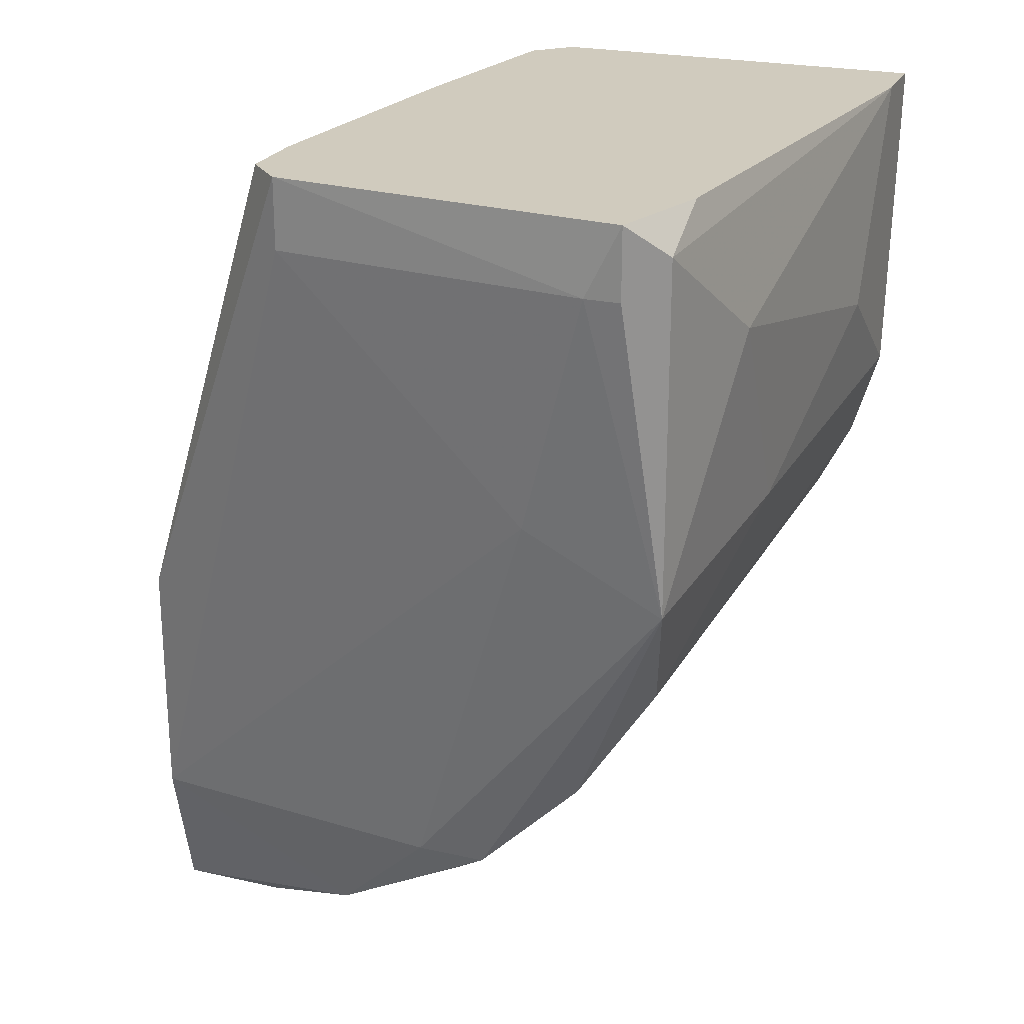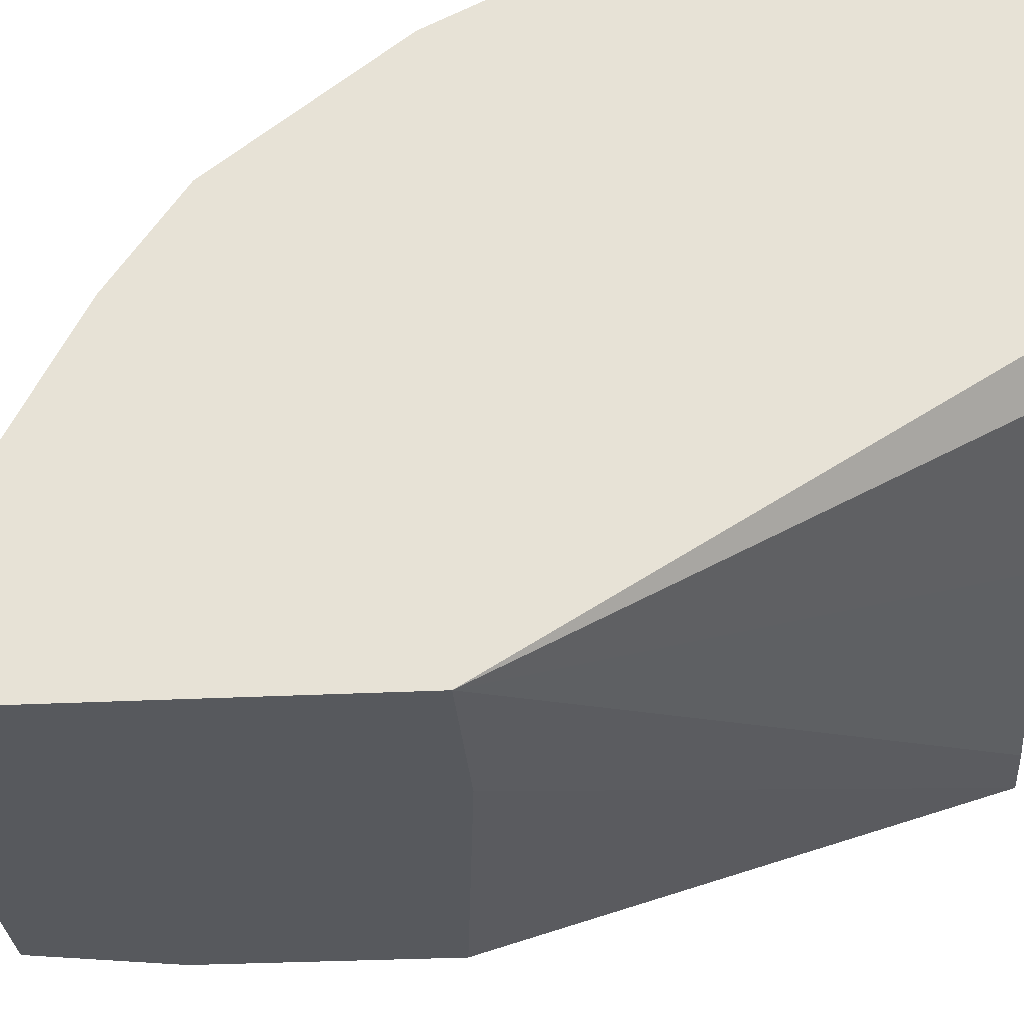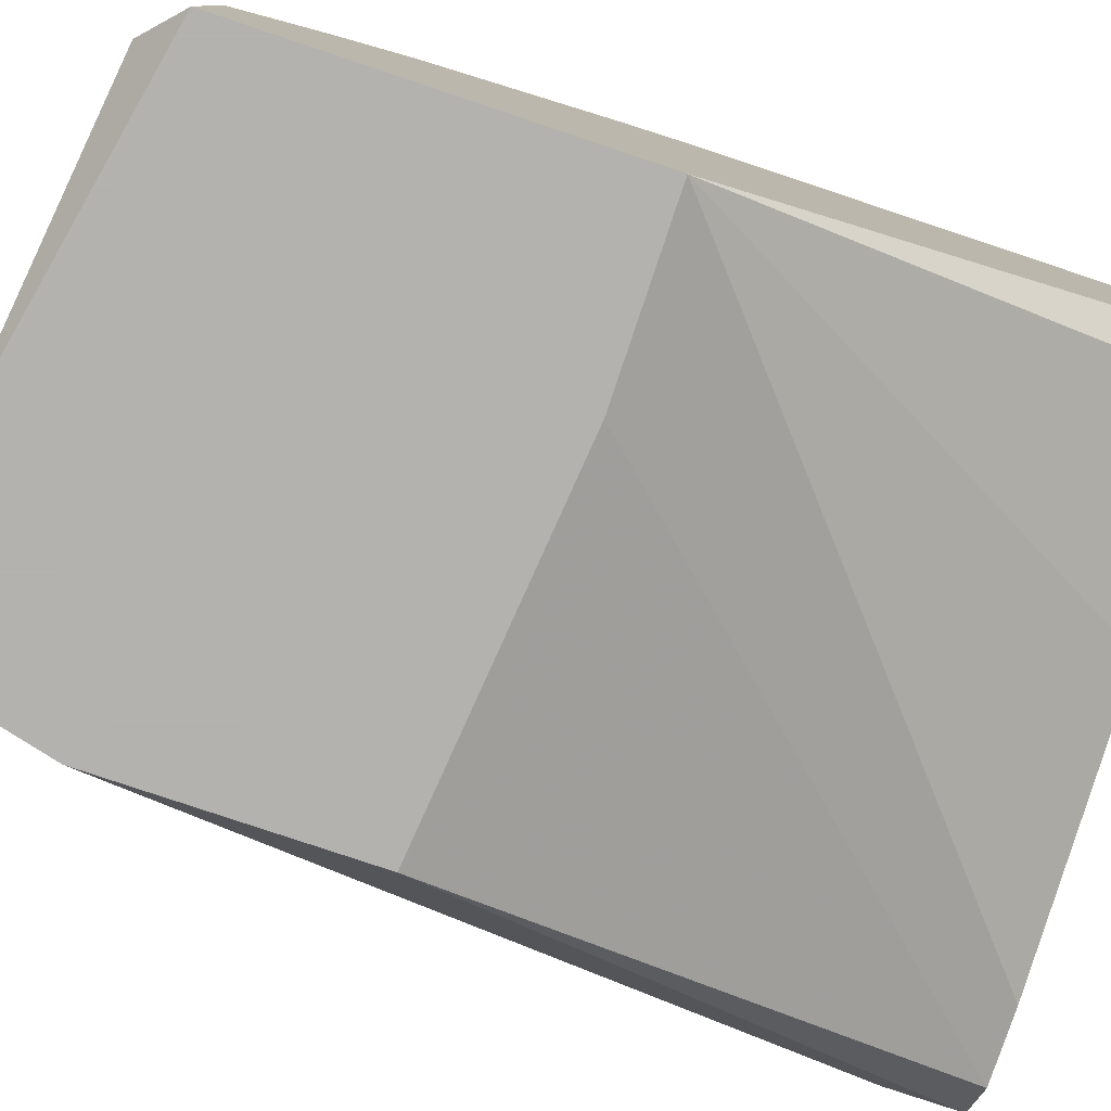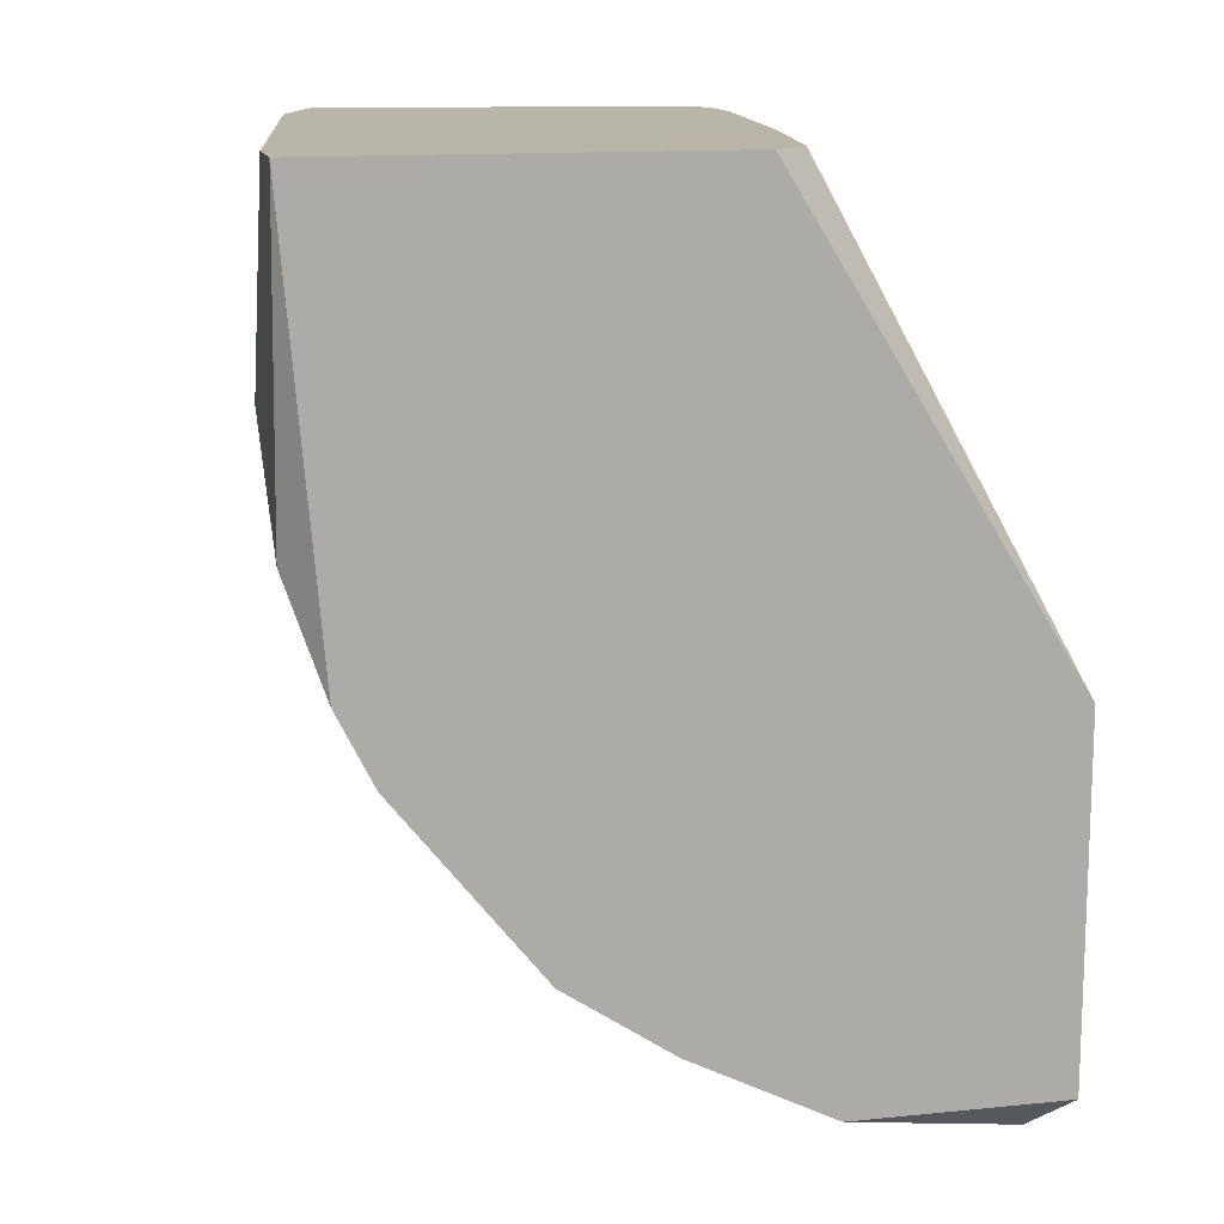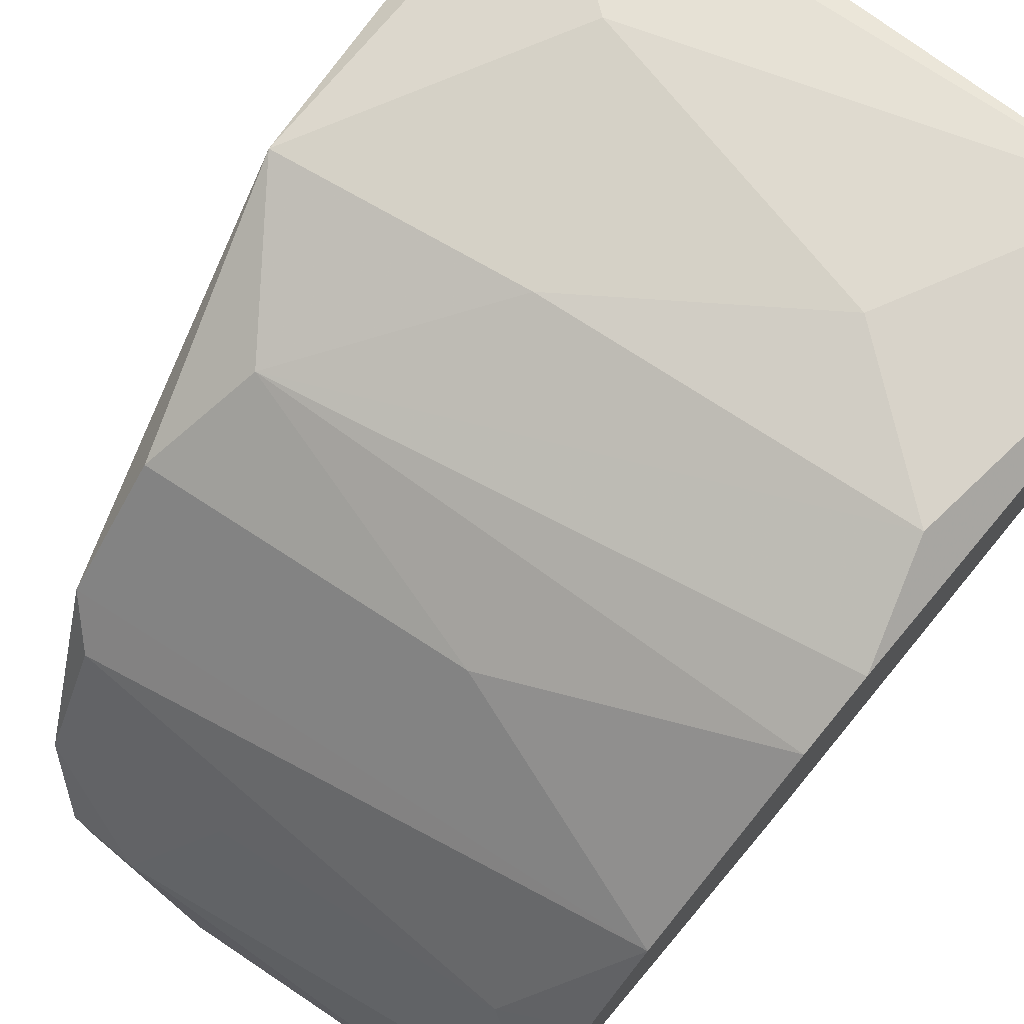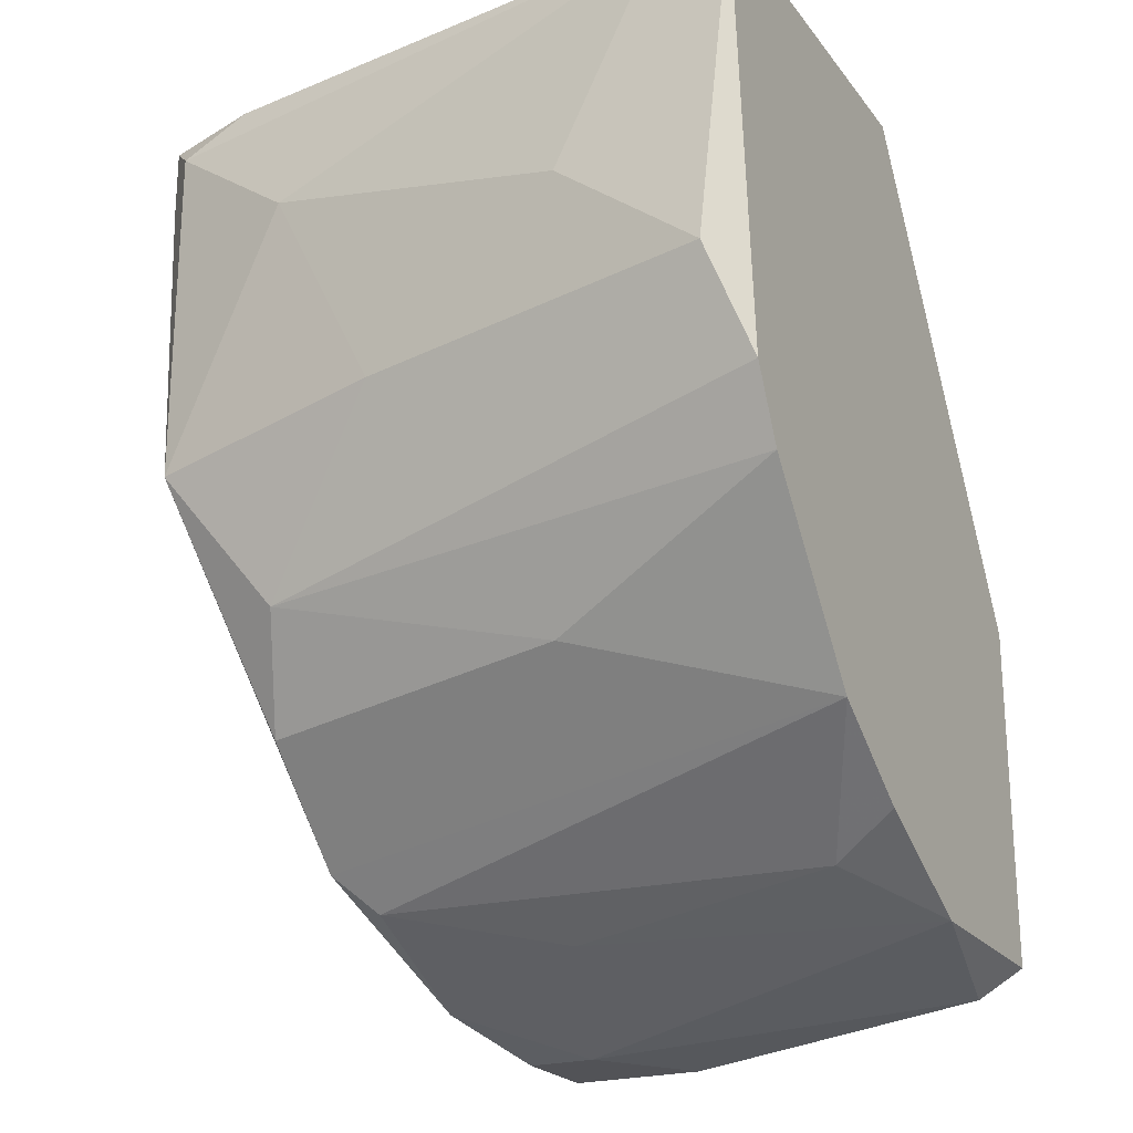
<metadata>
{"format":"obj","ext":"obj","renderer":"f3d","projection":"perspective","resolution":1024,"background":"white","views":[{"elev":23.5,"azim":-69.2,"up":"+Y"},{"elev":-29.6,"azim":94.3,"up":"+Z"},{"elev":-79.8,"azim":71.5,"up":"+Z"},{"elev":13.5,"azim":77.2,"up":"+Y"},{"elev":75.9,"azim":40.2,"up":"+Z"},{"elev":-22.3,"azim":27.2,"up":"+Y"}]}
</metadata>
<code>
v -0.02495 -0.01788 -0.002123
v -0.02495 -0.003678 0.01863
v -0.02495 -0.003678 0.006615
v -0.02495 -0.02661 0.008795
v -0.02495 -0.01679 0.01753
v -0.02495 -0.01897 0.01644
v -0.02495 -0.02443 0.01207
v -0.02495 -0.0288 0.004432
v -0.02495 -0.0288 -0.002123
v -0.02604 -0.01351 0.01863
v -0.02604 -0.003678 0.005522
v -0.02604 -0.02989 -0.00103
v -0.0457 -0.003678 0.01535
v -0.0457 -0.005865 0.01535
v -0.0457 -0.005865 0.01426
v -0.03805 -0.03098 0.001155
v -0.02713 -0.003678 0.01863
v -0.02713 -0.0277 0.007708
v -0.03587 -0.03098 -0.002123
v -0.03587 -0.0288 0.006615
v -0.04242 -0.003678 0.01644
v -0.04242 -0.02661 0.00989
v -0.04242 -0.02661 0.007708
v -0.04242 -0.02334 0.01317
v -0.03696 -0.0146 0.01753
v -0.04351 -0.003678 0.003339
v -0.03259 -0.003678 0.004432
v -0.03259 -0.02224 0.01426
v -0.04023 -0.008048 0.01753
v -0.04023 -0.03098 0.001155
v -0.04023 -0.03098 -0.002123
v -0.03041 -0.01023 0.01863
v -0.03041 -0.01788 -0.002123
v -0.04461 -0.0157 0.01644
v -0.04461 -0.01351 0.01207
v -0.04461 -0.003678 0.004432
v -0.04461 -0.004772 0.01644
v -0.04461 -0.005865 0.004432
v -0.04133 -0.02006 0.01535
v -0.04133 -0.003678 0.003339
v -0.04133 -0.02661 -0.002123
v -0.04133 -0.02989 0.004432
v -0.04133 -0.01897 -0.002123
v -0.04133 -0.0277 0.008795
f 39 10 25
f 11 26 2
f 5 9 2
f 2 9 1
f 9 19 1
f 1 19 41
f 14 15 34
f 9 5 4
f 1 41 43
f 2 26 21
f 26 43 36
f 43 41 36
f 21 26 36
f 9 4 8
f 11 2 3
f 2 1 3
f 1 11 3
f 4 5 7
f 5 2 10
f 2 32 10
f 39 5 10
f 15 14 13
f 14 34 13
f 36 15 13
f 21 36 13
f 41 19 31
f 19 30 31
f 19 9 12
f 9 8 12
f 26 11 40
f 1 26 40
f 22 34 23
f 34 22 24
f 39 34 24
f 28 39 24
f 22 7 24
f 7 28 24
f 15 36 38
f 36 41 38
f 34 29 37
f 13 34 37
f 21 13 37
f 34 15 35
f 41 23 35
f 23 34 35
f 15 38 35
f 38 41 35
f 7 22 44
f 2 21 17
f 32 2 17
f 29 32 17
f 21 37 17
f 37 29 17
f 5 39 6
f 39 28 6
f 7 5 6
f 28 7 6
f 30 19 16
f 8 20 16
f 19 12 16
f 12 8 16
f 41 31 42
f 31 30 42
f 23 41 42
f 22 23 42
f 44 22 42
f 20 44 42
f 30 16 42
f 16 20 42
f 8 4 18
f 4 7 18
f 20 8 18
f 7 44 18
f 44 20 18
f 11 1 27
f 40 11 27
f 1 40 27
f 26 1 33
f 43 26 33
f 1 43 33
f 34 39 25
f 29 34 25
f 32 29 25
f 10 32 25

</code>
